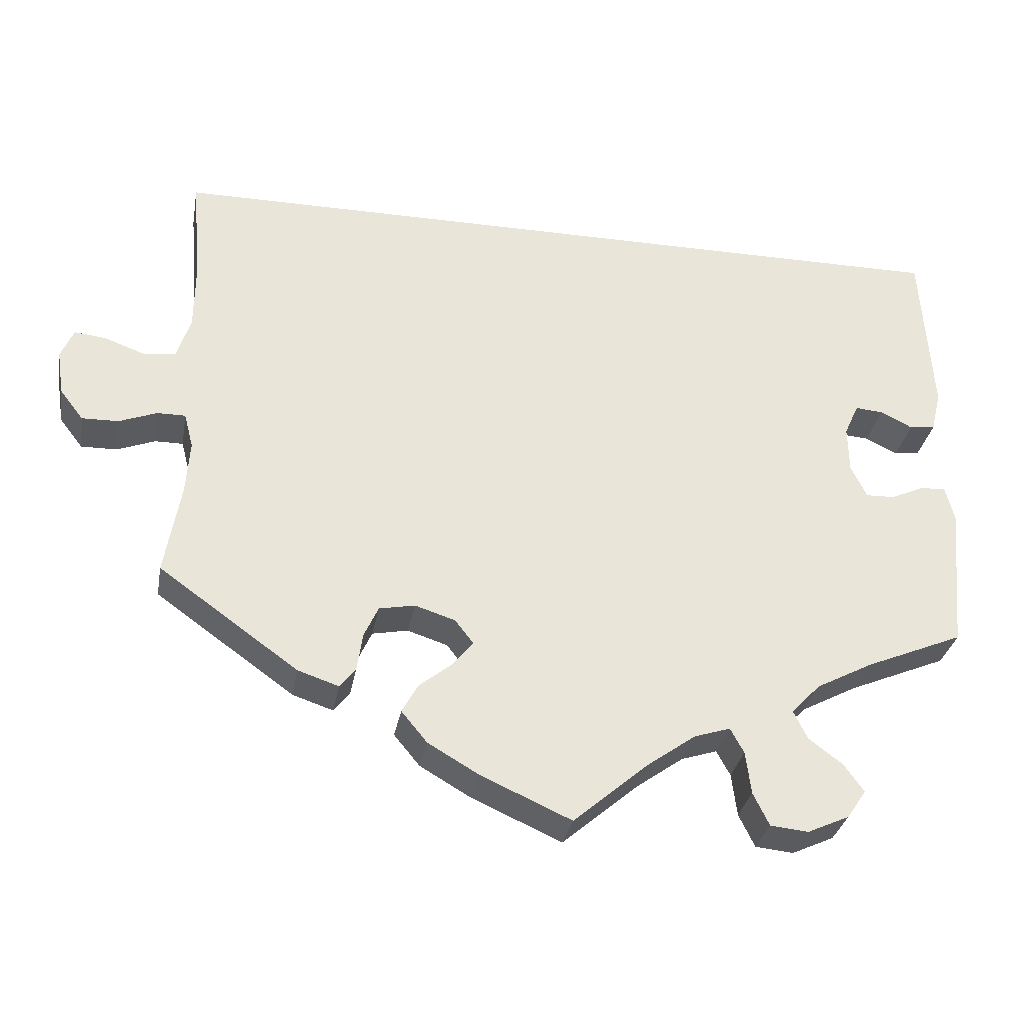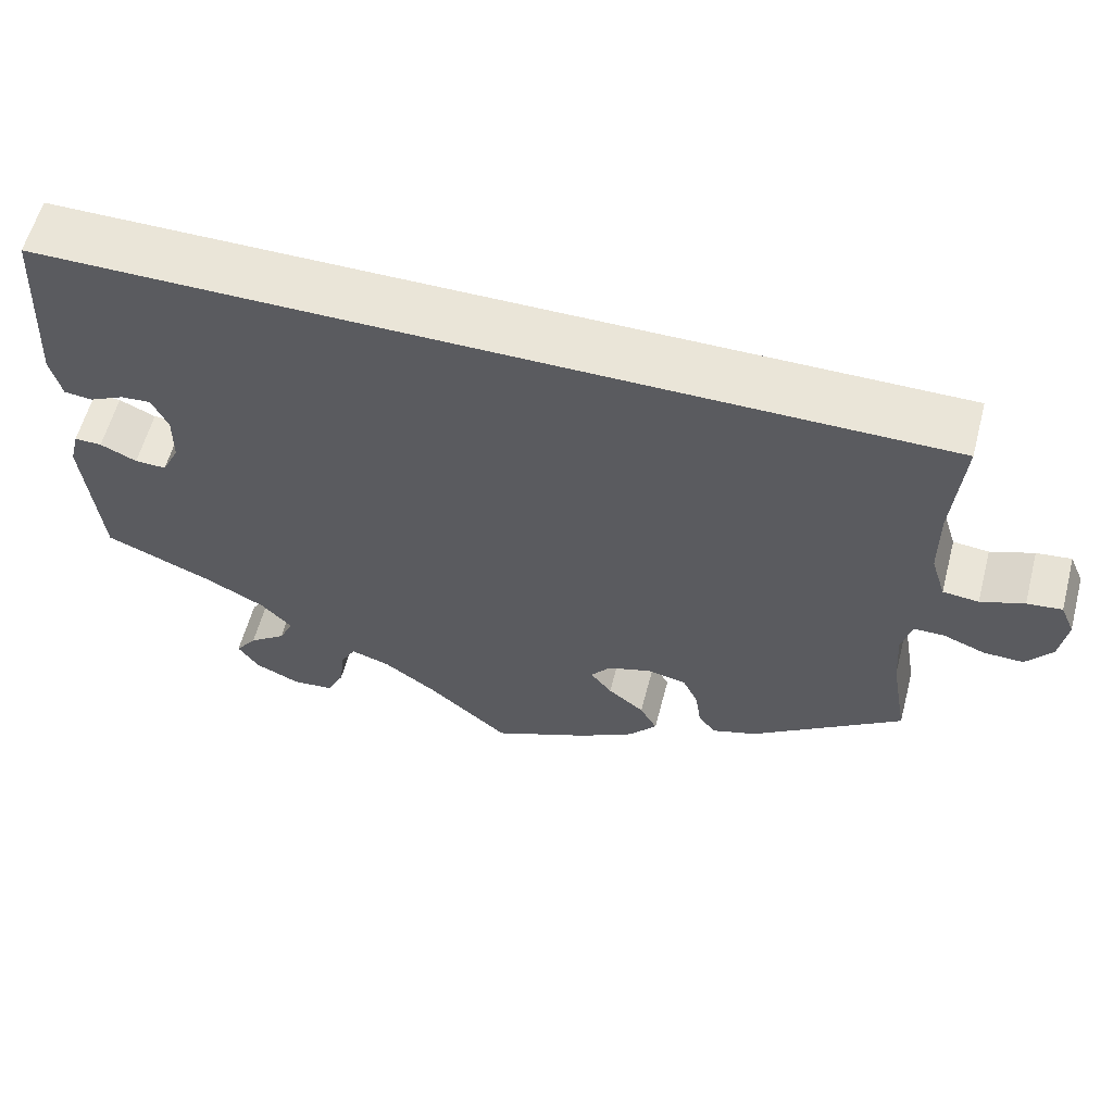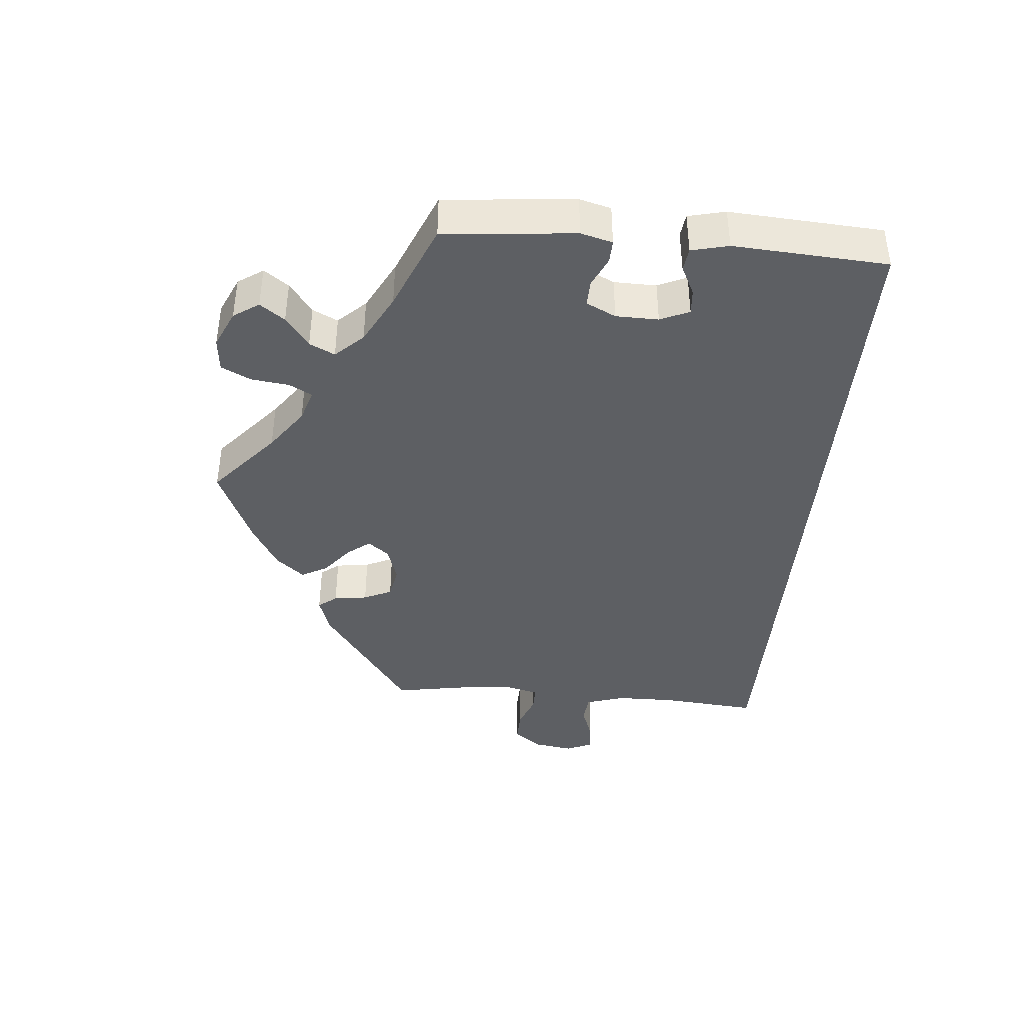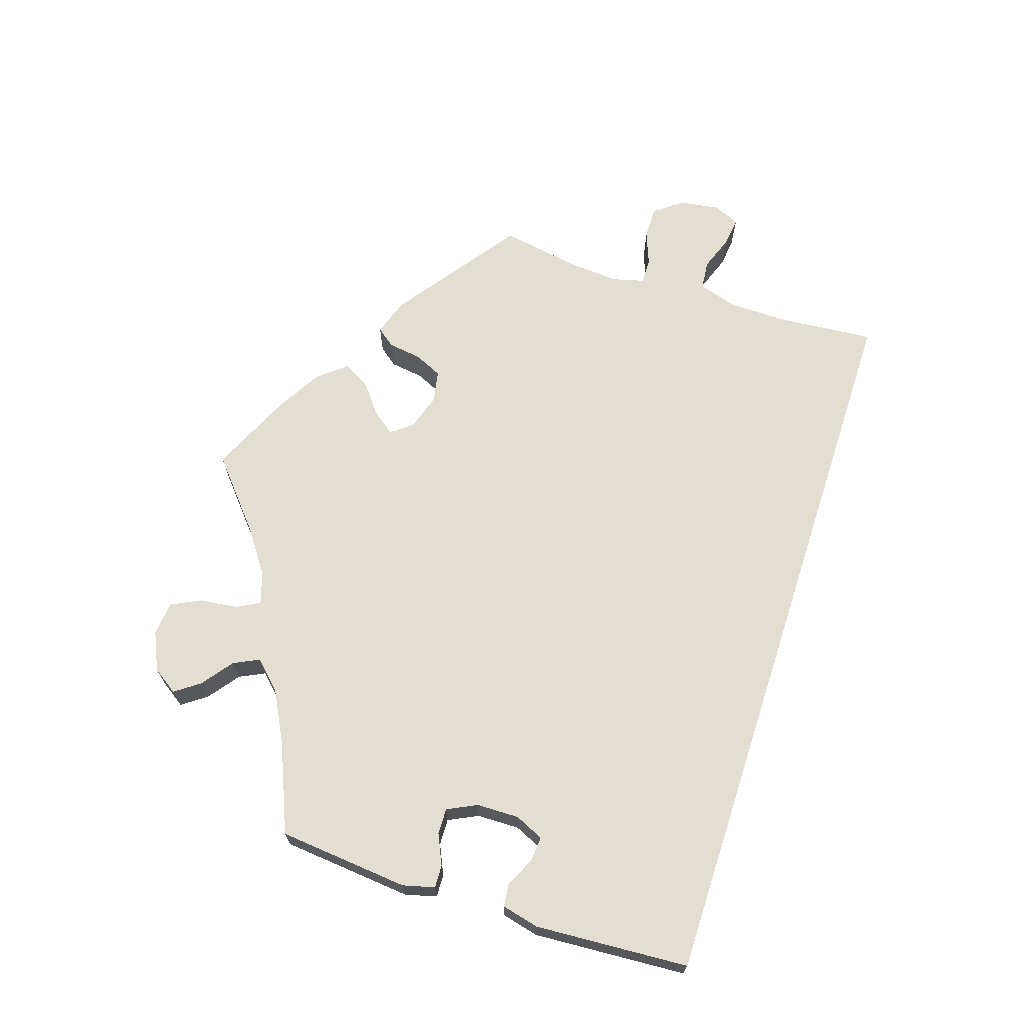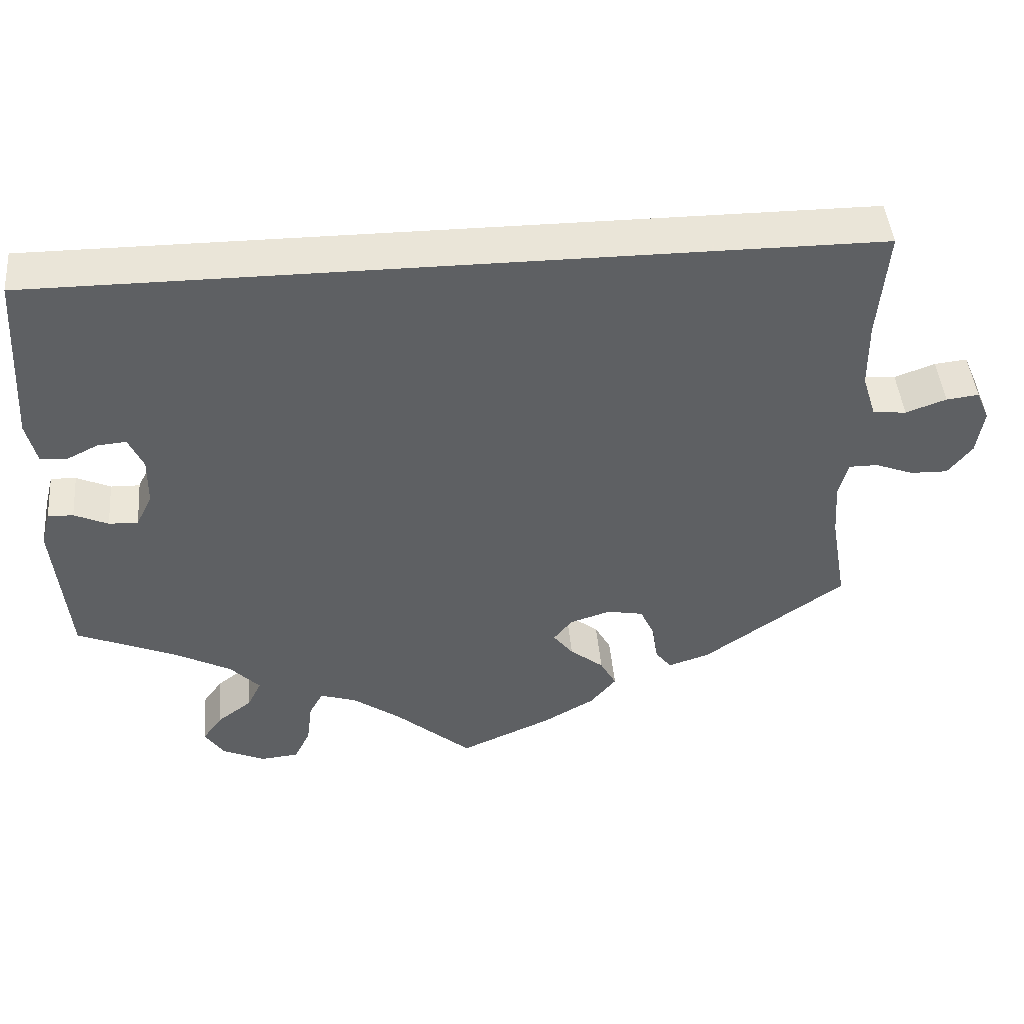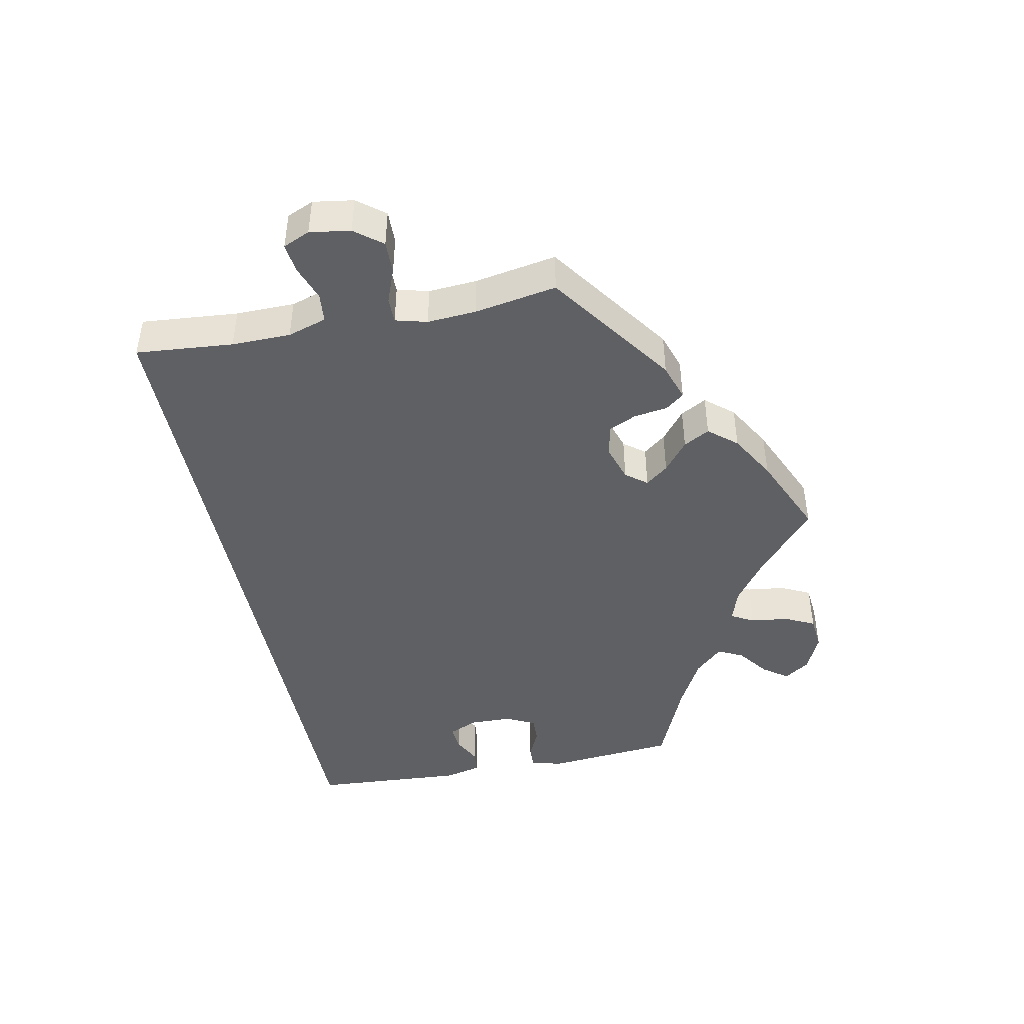
<metadata>
{"format":"obj","ext":"obj","renderer":"f3d","projection":"perspective","resolution":1024,"background":"white","views":[{"elev":-31.4,"azim":169.9,"up":"+Z"},{"elev":59.3,"azim":14.8,"up":"+Z"},{"elev":-40.2,"azim":-95.1,"up":"+Y"},{"elev":67.6,"azim":-71.9,"up":"+Y"},{"elev":45.5,"azim":-5.0,"up":"+Z"},{"elev":-44.5,"azim":101.2,"up":"+Y"}]}
</metadata>
<code>
v -0.406 0.07 0.01
v -0.296 0.07 -0.443
v -0.504 0.07 0.028
v 0.22 0.07 -0.487
v 0.681 0.07 0.045
v -0.537 0.07 0.31
v -0.462 0.07 0.049
v 0 0.07 -0.62
v -0.359 0.07 -0.514
v 0.354 0.07 -0.441
v 0.698 0.07 0.006
v -0.428 0.07 -0.095
v -0.538 0.07 0.032
v 0.537 0.07 0.31
v 0.689 0.07 -0.053
v -0.314 0.07 -0.48
v -0.425 0.07 0.052
v -0.537 0.07 -0.31
v 0.525 0.07 0.168
v -0.227 0.07 -0.508
v -0.36 0.07 -0.587
v 0.279 0.07 -0.432
v 0.526 0.07 0.082
v 0.537 0.07 -0.31
v 0.206 0.07 -0.333
v -0.209 0.07 -0.475
v -0.407 0.07 -0.052
v 0.199 0.07 -0.449
v -0.099 0.07 -0.535
v 0.119 0.07 -0.567
v 0.587 0.07 0.021
v -0.385 0.07 -0.55
v -0.51 0.07 -0.074
v 0.61 0.07 -0.092
v 0.129 0.07 -0.381
v 0.544 0.07 0.025
v 0.56 0.07 -0.073
v -0.543 0.07 -0.073
v 0.516 0.07 -0.19
v 0.523 0.07 -0.073
v 0.3 0.07 -0.459
v -0.234 0.07 -0.564
v 0.639 0.07 0.04
v -0.162 0.07 -0.49
v 0.511 0.07 -0.119
v 0.658 0.07 -0.093
v -0.555 0.07 -0.119
v 0.186 0.07 -0.528
v 0.155 0.07 -0.414
v 0.272 0.07 -0.383
v -0.305 0.07 -0.612
v -0.255 0.07 -0.607
v -0.334 0.07 -0.403
v 0.153 0.07 -0.35
v 0.253 0.07 -0.342
v -0.551 0.07 0.086
v -0.466 0.07 -0.094
v -0.408 0.07 -0.364
v -0.406 -0 0.01
v -0.296 -0 -0.443
v -0.504 -0 0.028
v 0.22 -0 -0.487
v 0.681 -0 0.045
v -0.537 -0 0.31
v -0.462 -0 0.049
v 0 -0 -0.62
v -0.359 -0 -0.514
v 0.354 -0 -0.441
v 0.698 -0 0.006
v -0.428 -0 -0.095
v -0.538 -0 0.032
v 0.537 -0 0.31
v 0.689 -0 -0.053
v -0.314 -0 -0.48
v -0.425 -0 0.052
v -0.537 -0 -0.31
v 0.525 -0 0.168
v -0.227 -0 -0.508
v -0.36 -0 -0.587
v 0.279 -0 -0.432
v 0.526 -0 0.082
v 0.537 -0 -0.31
v 0.206 -0 -0.333
v -0.209 -0 -0.475
v -0.407 -0 -0.052
v 0.199 -0 -0.449
v -0.099 -0 -0.535
v 0.119 -0 -0.567
v 0.587 -0 0.021
v -0.385 -0 -0.55
v -0.51 -0 -0.074
v 0.61 -0 -0.092
v 0.129 -0 -0.381
v 0.544 -0 0.025
v 0.56 -0 -0.073
v -0.543 -0 -0.073
v 0.516 -0 -0.19
v 0.523 -0 -0.073
v 0.3 -0 -0.459
v -0.234 -0 -0.564
v 0.639 -0 0.04
v -0.162 -0 -0.49
v 0.511 -0 -0.119
v 0.658 -0 -0.093
v -0.555 -0 -0.119
v 0.186 -0 -0.528
v 0.155 -0 -0.414
v 0.272 -0 -0.383
v -0.305 -0 -0.612
v -0.255 -0 -0.607
v -0.334 -0 -0.403
v 0.153 -0 -0.35
v 0.253 -0 -0.342
v -0.551 -0 0.086
v -0.466 -0 -0.094
v -0.408 -0 -0.364
f 6 14 19
f 56 6 19 23
f 7 3 13 56
f 17 7 56
f 17 56 23 36
f 1 17 36 31
f 27 1 31
f 12 27 31
f 47 38 33 57
f 58 18 47 57
f 53 58 57 12
f 2 53 12 31
f 21 32 9 16
f 20 42 52 51
f 26 20 51 21
f 48 30 8 29
f 48 29 44
f 49 28 4 48
f 35 49 48 44
f 54 35 44 26
f 10 41 22 50
f 39 24 10 50
f 45 39 50 55
f 40 45 55 25
f 15 46 34 37
f 15 37 40
f 11 15 40
f 5 11 40
f 43 5 40
f 26 21 16 2
f 54 26 2 31
f 40 25 54
f 31 43 40 54
f 77 72 64
f 81 77 64 114
f 114 71 61 65
f 114 65 75
f 94 81 114 75
f 89 94 75 59
f 89 59 85
f 89 85 70
f 115 91 96 105
f 115 105 76 116
f 70 115 116 111
f 89 70 111 60
f 74 67 90 79
f 109 110 100 78
f 79 109 78 84
f 87 66 88 106
f 102 87 106
f 106 62 86 107
f 102 106 107 93
f 84 102 93 112
f 108 80 99 68
f 108 68 82 97
f 113 108 97 103
f 83 113 103 98
f 95 92 104 73
f 98 95 73
f 98 73 69
f 98 69 63
f 98 63 101
f 60 74 79 84
f 89 60 84 112
f 112 83 98
f 112 98 101 89
f 19 77 81 23
f 23 81 94 36
f 36 94 89 31
f 31 89 101 43
f 43 101 63 5
f 5 63 69 11
f 11 69 73 15
f 15 73 104 46
f 46 104 92 34
f 34 92 95 37
f 37 95 98 40
f 40 98 103 45
f 45 103 97 39
f 39 97 82 24
f 24 82 68 10
f 10 68 99 41
f 41 99 80 22
f 22 80 108 50
f 50 108 113 55
f 55 113 83 25
f 25 83 112 54
f 54 112 93 35
f 35 93 107 49
f 49 107 86 28
f 28 86 62 4
f 4 62 106 48
f 48 106 88 30
f 30 88 66 8
f 8 66 87 29
f 29 87 102 44
f 44 102 84 26
f 26 84 78 20
f 20 78 100 42
f 42 100 110 52
f 52 110 109 51
f 51 109 79 21
f 21 79 90 32
f 32 90 67 9
f 9 67 74 16
f 16 74 60 2
f 2 60 111 53
f 53 111 116 58
f 58 116 76 18
f 18 76 105 47
f 47 105 96 38
f 38 96 91 33
f 33 91 115 57
f 57 115 70 12
f 12 70 85 27
f 27 85 59 1
f 1 59 75 17
f 17 75 65 7
f 7 65 61 3
f 3 61 71 13
f 13 71 114 56
f 56 114 64 6
f 6 64 72 14
f 14 72 77 19

</code>
